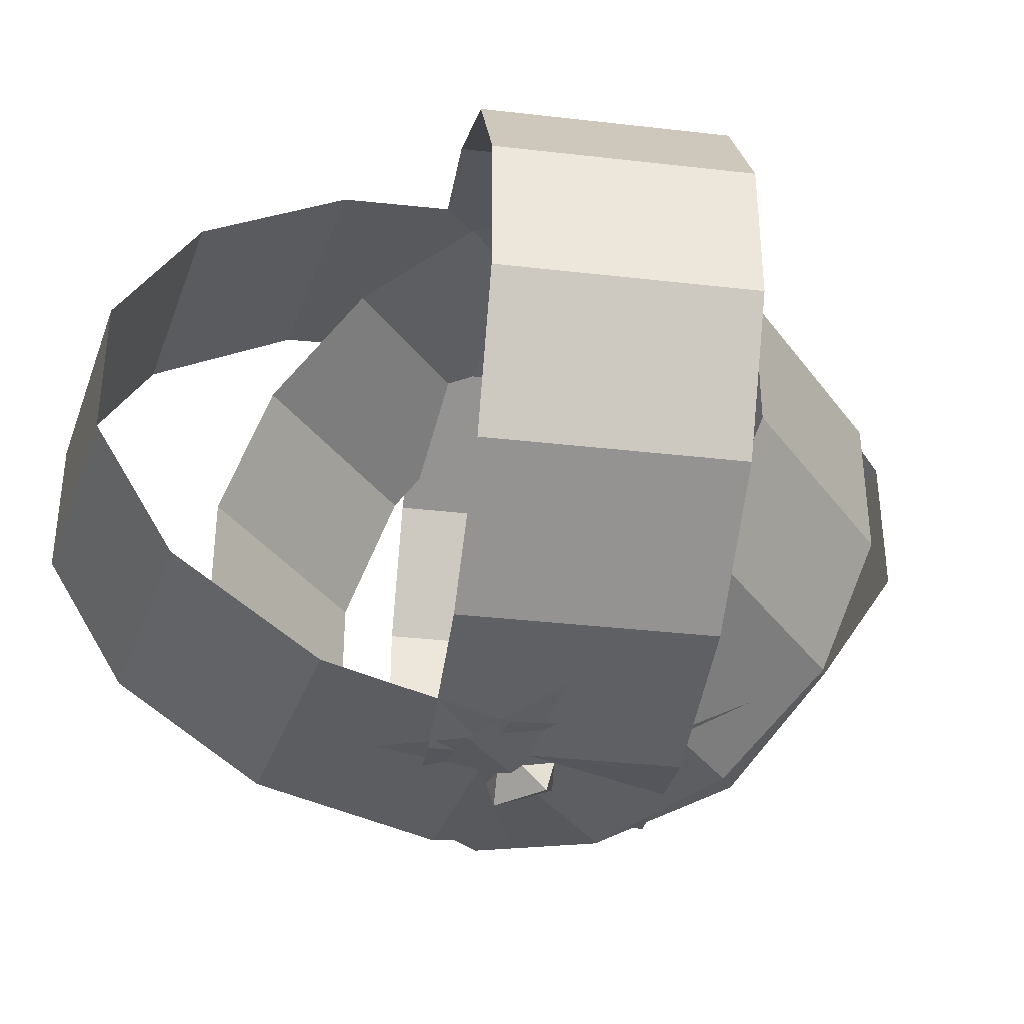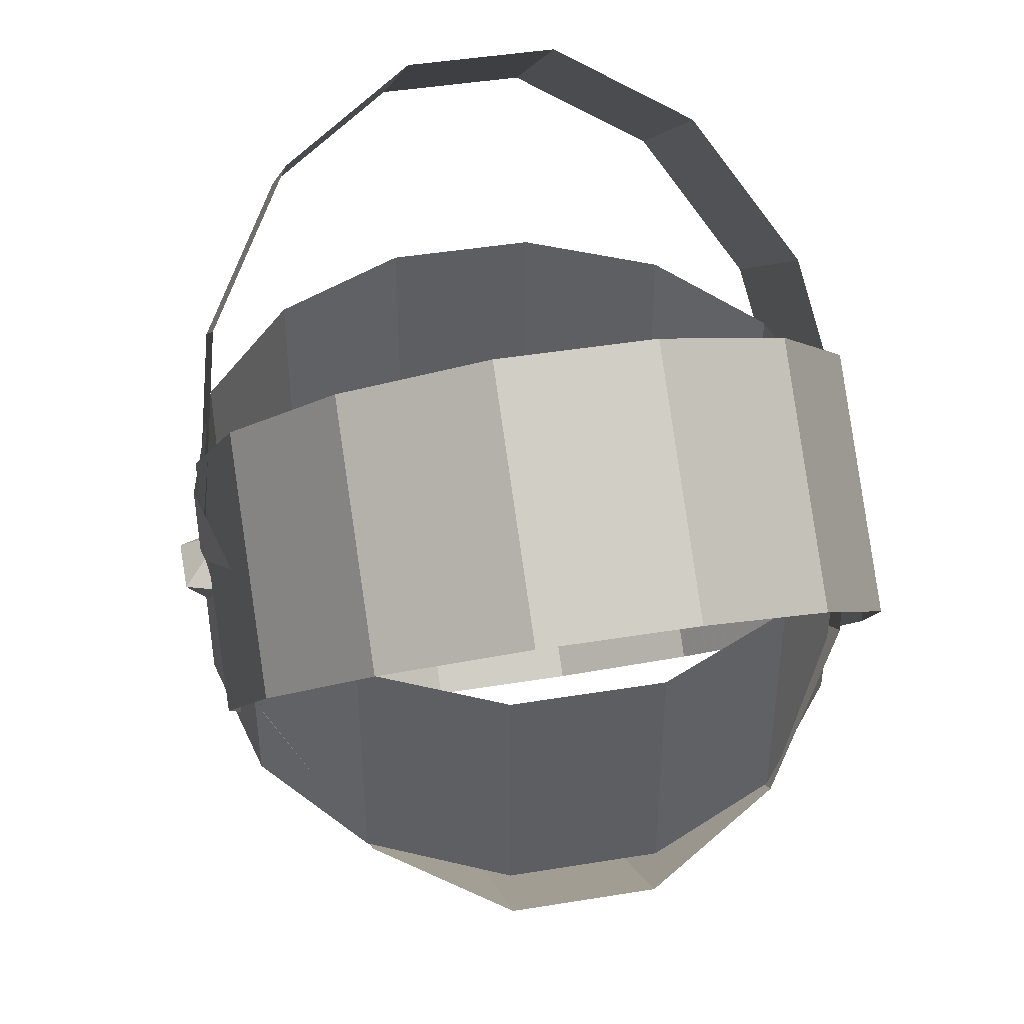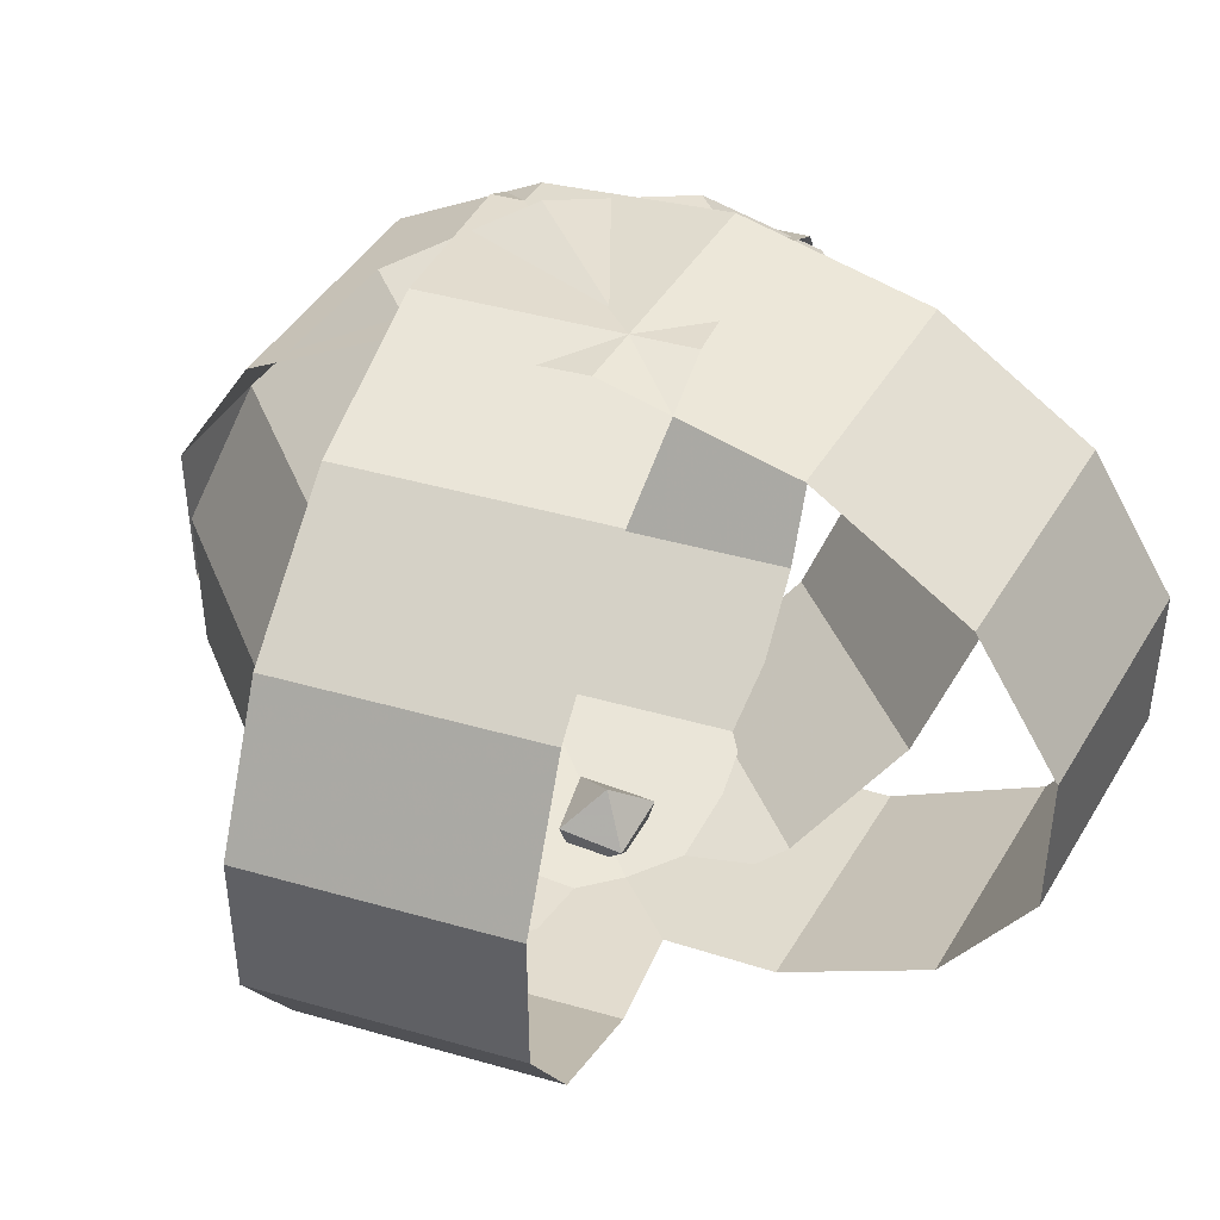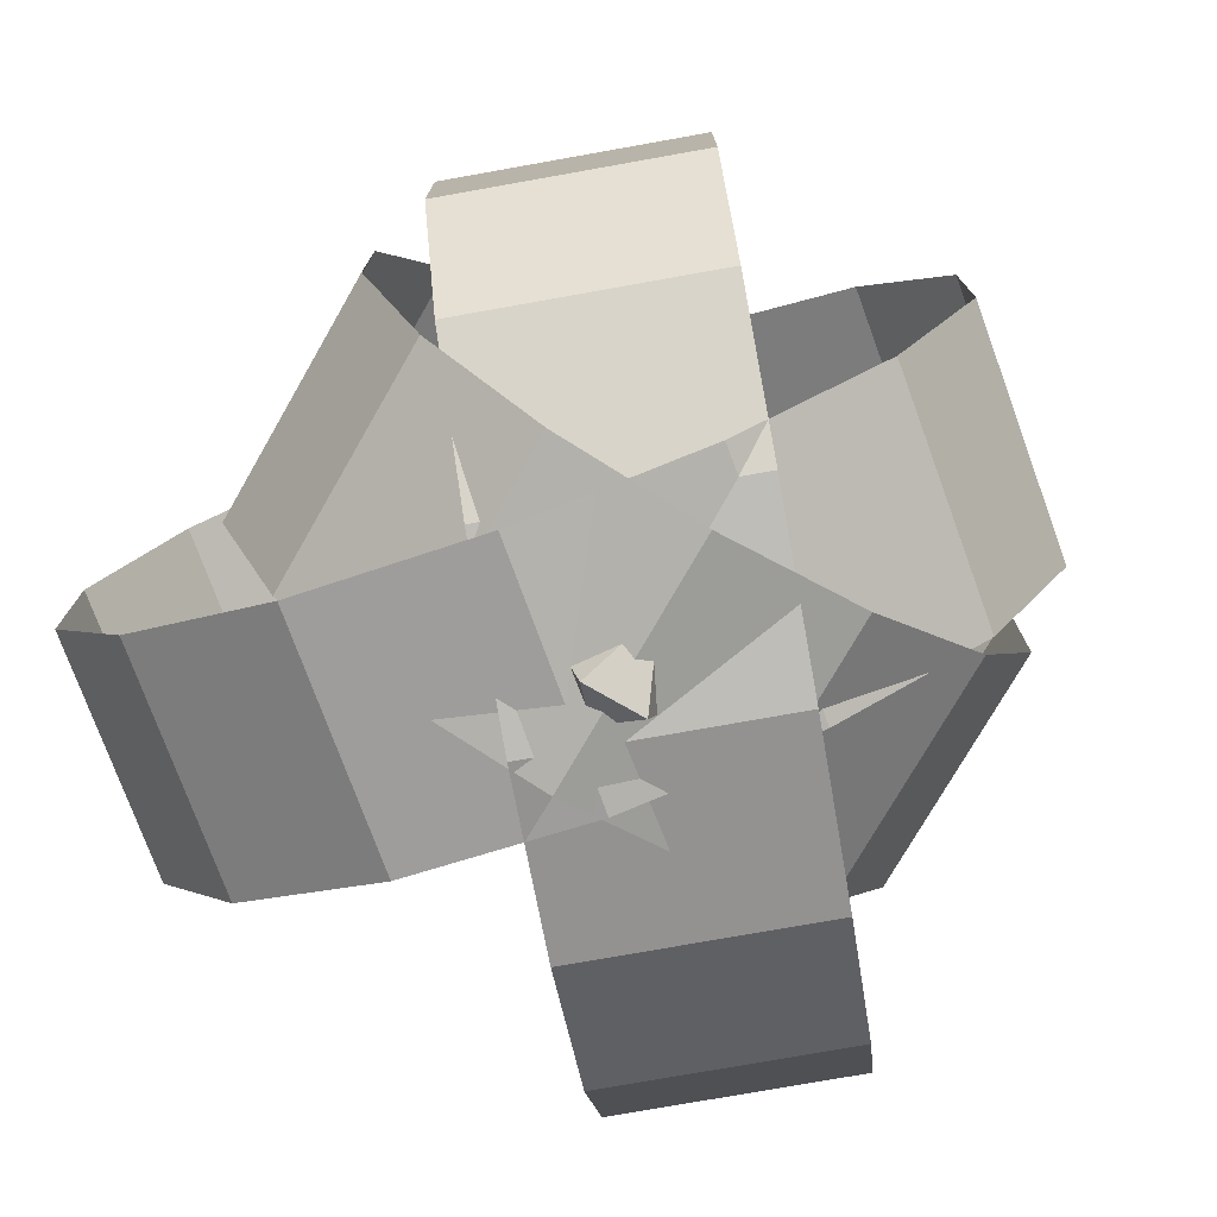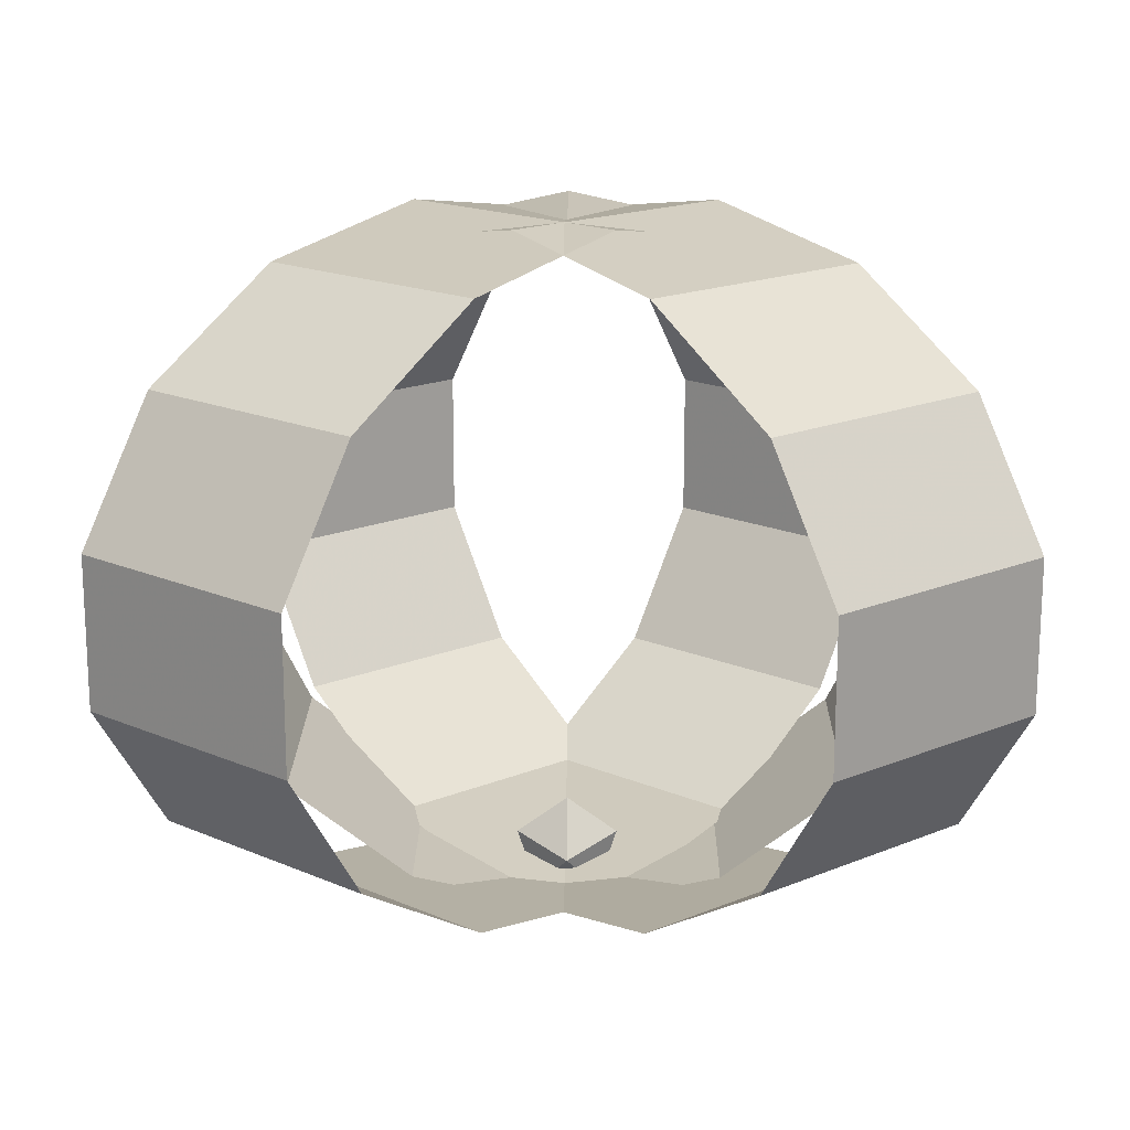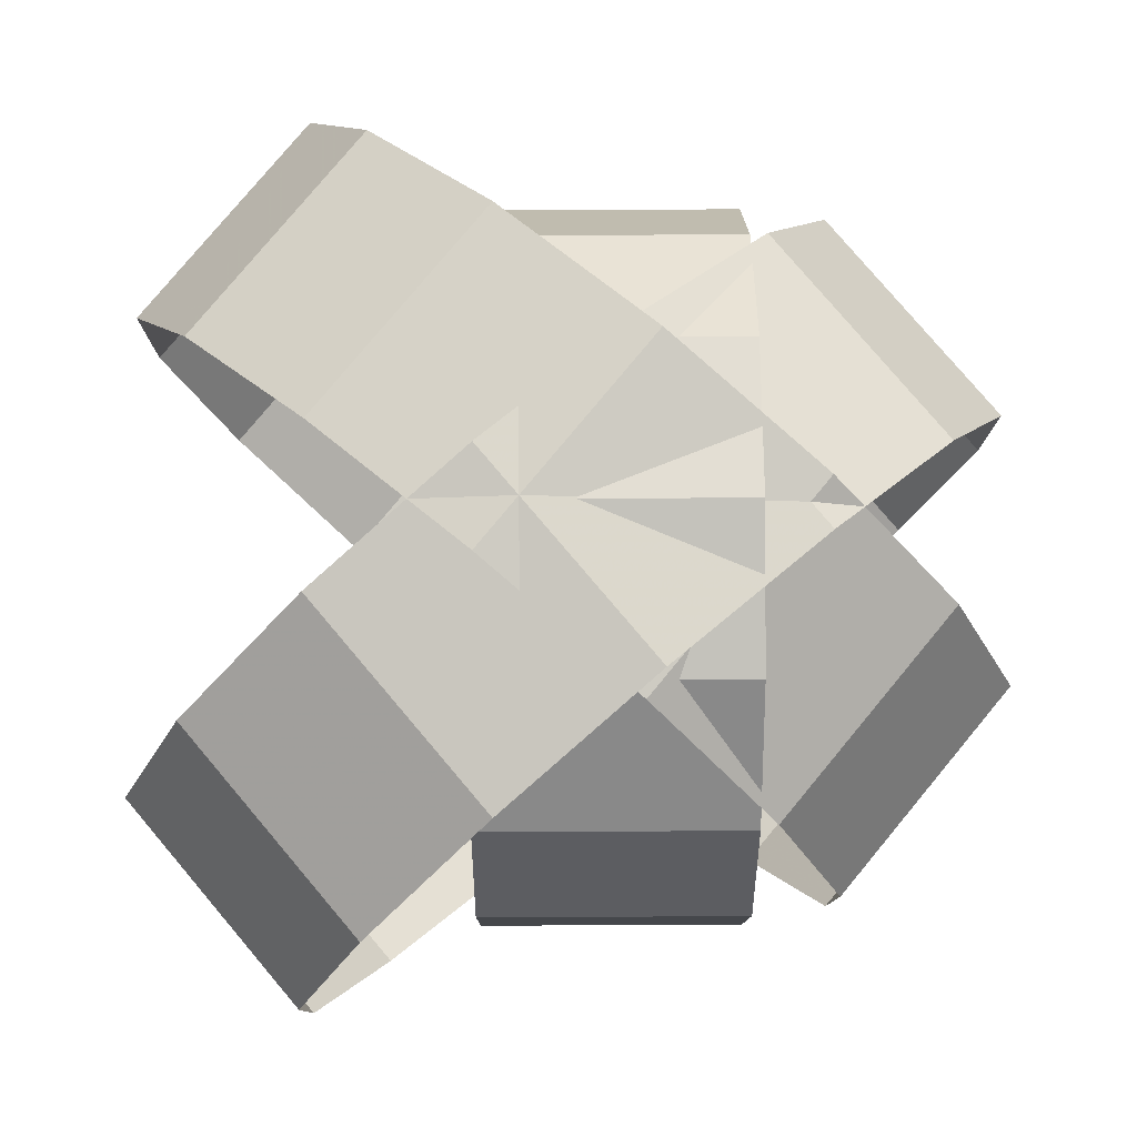
<metadata>
{"format":"obj","ext":"obj","renderer":"f3d","projection":"perspective","resolution":1024,"background":"white","views":[{"elev":-35.8,"azim":31.4,"up":"+Y"},{"elev":43.9,"azim":79.1,"up":"+Z"},{"elev":43.3,"azim":-21.3,"up":"+Y"},{"elev":-75.9,"azim":150.1,"up":"+Y"},{"elev":17.5,"azim":0.6,"up":"+Y"},{"elev":79.6,"azim":89.7,"up":"+Y"}]}
</metadata>
<code>
g Sphere01
v 0.4449 5.216 64.87
v -3.444 5.216 68.14
v -0.9832 5.874 71.07
v 2.905 5.874 67.81
v -1.528 3.371 62.52
v -5.417 3.371 65.79
v -3.444 5.216 68.14
v 0.4449 5.216 64.87
v -2.623 0.7063 61.22
v -6.512 0.7063 64.48
v -2.623 -2.252 61.22
v -6.512 -2.252 64.48
v -1.528 -4.917 62.52
v -5.417 -4.917 65.79
v 0.4449 -6.761 64.87
v -3.444 -6.761 68.14
v 2.905 -7.419 67.81
v -0.9832 -7.419 71.07
v 5.366 -6.761 70.74
v 1.477 -6.761 74
v 7.339 -4.917 73.09
v 3.45 -4.917 76.35
v 8.434 -2.252 74.4
v 4.545 -2.252 77.66
v 8.434 0.7063 74.4
v 4.545 0.7063 77.66
v 7.339 3.371 73.09
v 3.45 3.371 76.35
v 5.366 5.216 70.74
v 1.477 5.216 74
f 1 2 3
f 3 4 1
f 5 6 7
f 7 8 5
f 9 10 6
f 6 5 9
f 11 12 10
f 10 9 11
f 13 14 12
f 12 11 13
f 15 16 14
f 14 13 15
f 17 18 16
f 16 15 17
f 19 20 18
f 18 17 19
f 21 22 20
f 20 19 21
f 23 24 22
f 22 21 23
f 25 26 24
f 24 23 25
f 27 28 26
f 26 25 27
f 29 30 28
f 28 27 29
f 4 3 30
f 30 29 4
g Sphere03
v 3.366 5.216 68.14
v -0.5228 5.216 64.87
v -2.983 5.874 67.81
v 0.9053 5.874 71.07
v 5.339 3.371 65.79
v 1.45 3.371 62.52
v -0.5228 5.216 64.87
v 3.366 5.216 68.14
v 6.434 0.7063 64.48
v 2.545 0.7063 61.22
v 6.434 -2.252 64.48
v 2.545 -2.252 61.22
v 5.339 -4.917 65.79
v 1.45 -4.917 62.52
v 3.366 -6.761 68.14
v -0.5228 -6.761 64.87
v 0.9053 -7.419 71.07
v -2.983 -7.419 67.81
v -1.555 -6.761 74
v -5.444 -6.761 70.74
v -3.528 -4.917 76.35
v -7.417 -4.917 73.09
v -4.623 -2.252 77.66
v -8.512 -2.252 74.4
v -4.623 0.7063 77.66
v -8.512 0.7063 74.4
v -3.528 3.371 76.35
v -7.417 3.371 73.09
v -1.555 5.216 74
v -5.444 5.216 70.74
f 31 32 33
f 33 34 31
f 35 36 37
f 37 38 35
f 39 40 36
f 36 35 39
f 41 42 40
f 40 39 41
f 43 44 42
f 42 41 43
f 45 46 44
f 44 43 45
f 47 48 46
f 46 45 47
f 49 50 48
f 48 47 49
f 51 52 50
f 50 49 51
f 53 54 52
f 52 51 53
f 55 56 54
f 54 53 55
f 57 58 56
f 56 55 57
f 59 60 58
f 58 57 59
f 34 33 60
f 60 59 34
g Sphere04
v -3.013 5.092 66.1
v -3.013 5.092 71.18
v -2e-06 5.75 71.18
v -1e-06 5.75 66.1
v -5.43 3.248 66.1
v -5.43 3.248 71.18
v -3.013 5.092 71.18
v -3.013 5.092 66.1
v -6.771 0.5826 66.1
v -6.771 0.5826 71.18
v -6.771 -2.375 66.1
v -6.771 -2.375 71.18
v -5.43 -5.04 66.1
v -5.43 -5.04 71.18
v -3.013 -6.884 66.1
v -3.013 -6.884 71.18
v 2e-06 -7.543 66.1
v 1e-06 -7.543 71.18
v 3.013 -6.884 66.1
v 3.013 -6.884 71.18
v 5.43 -5.04 66.1
v 5.43 -5.04 71.18
v 6.771 -2.375 66.1
v 6.771 -2.375 71.18
v 6.771 0.5826 66.1
v 6.771 0.5826 71.18
v 5.43 3.248 66.1
v 5.43 3.248 71.18
v 3.013 5.092 66.1
v 3.013 5.092 71.18
f 61 62 63
f 63 64 61
f 65 66 67
f 67 68 65
f 69 70 66
f 66 65 69
f 71 72 70
f 70 69 71
f 73 74 72
f 72 71 73
f 75 76 74
f 74 73 75
f 77 78 76
f 76 75 77
f 79 80 78
f 78 77 79
f 81 82 80
f 80 79 81
f 83 84 82
f 82 81 83
f 85 86 84
f 84 83 85
f 87 88 86
f 86 85 87
f 89 90 88
f 88 87 89
f 64 63 90
f 90 89 64
g Sphere05
v 3.013 5.092 71.18
v 3.013 5.092 66.1
v 0 5.75 66.1
v -2e-06 5.75 71.18
v 5.43 3.248 71.18
v 5.43 3.248 66.1
v 3.013 5.092 66.1
v 3.013 5.092 71.18
v 6.771 0.5826 71.18
v 6.771 0.5826 66.1
v 6.771 -2.375 71.18
v 6.771 -2.375 66.1
v 5.43 -5.04 71.18
v 5.43 -5.04 66.1
v 3.013 -6.884 71.18
v 3.013 -6.884 66.1
v 0 -7.543 71.18
v 2e-06 -7.543 66.1
v -3.013 -6.884 71.18
v -3.013 -6.884 66.1
v -5.43 -5.04 71.18
v -5.43 -5.04 66.1
v -6.771 -2.375 71.18
v -6.771 -2.375 66.1
v -6.771 0.5826 71.18
v -6.771 0.5826 66.1
v -5.43 3.248 71.18
v -5.43 3.248 66.1
v -3.013 5.092 71.18
v -3.013 5.092 66.1
f 91 92 93
f 93 94 91
f 95 96 97
f 97 98 95
f 99 100 96
f 96 95 99
f 101 102 100
f 100 99 101
f 103 104 102
f 102 101 103
f 105 106 104
f 104 103 105
f 107 108 106
f 106 105 107
f 109 110 108
f 108 107 109
f 111 112 110
f 110 109 111
f 113 114 112
f 112 111 113
f 115 116 114
f 114 113 115
f 117 118 116
f 116 115 117
f 119 120 118
f 118 117 119
f 94 93 120
f 120 119 94
g Sphere02
v 7e-06 -7.079 69.96
v 1.1e-05 -6.025 69.19
v -1.003 -6.753 69.19
v -1.003 -6.753 69.19
v -0.6198 -7.932 69.19
v -0.6198 -7.932 69.19
v 0.6198 -7.932 69.19
v 0.6198 -7.932 69.19
v 1.003 -6.753 69.19
v 7e-06 -7.079 69.96
v 1.003 -6.753 69.19
v 1.1e-05 -6.025 69.19
v 9e-06 -7.079 67.74
v -1.003 -6.753 69.19
v -0.6198 -7.932 69.19
v -1.003 -6.753 69.19
v 0.6198 -7.932 69.19
v -0.6198 -7.932 69.19
v 0.6198 -7.932 69.19
v 9e-06 -7.079 67.74
f 121 122 123
f 121 124 125
f 121 126 127
f 121 128 129
f 130 131 132
f 133 134 132
f 133 135 136
f 133 137 138
f 133 131 139
f 140 122 129

</code>
